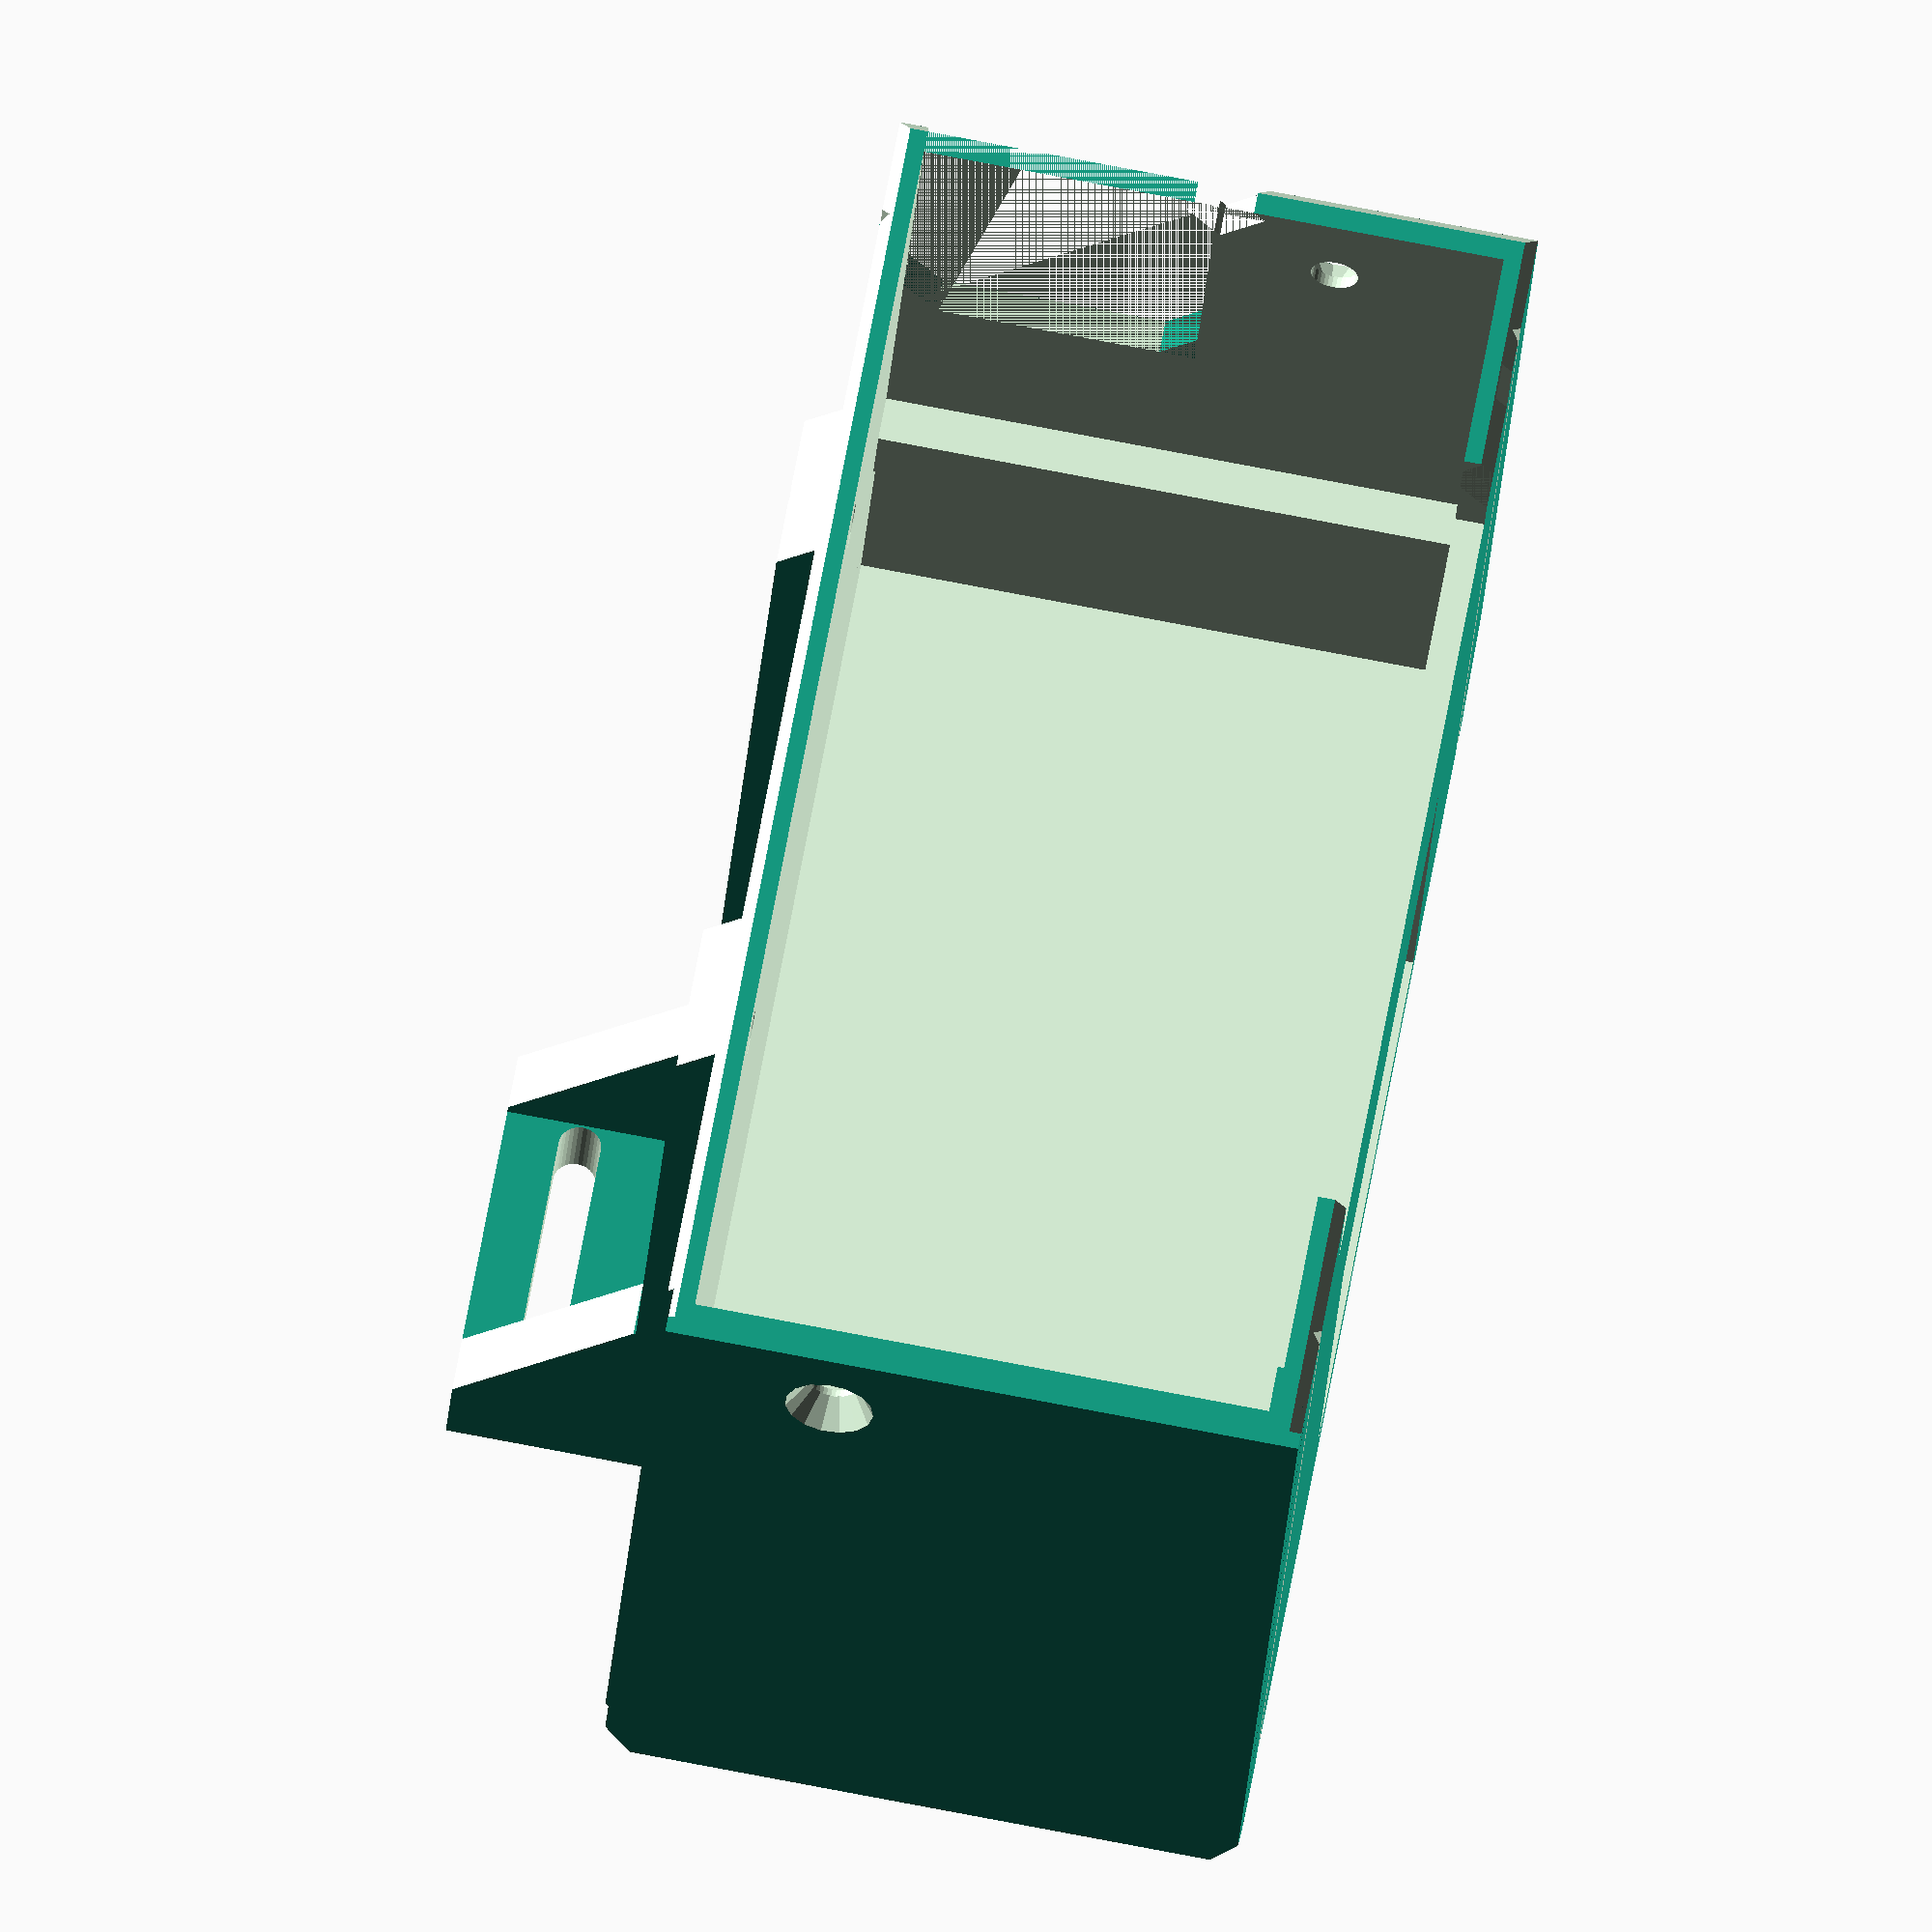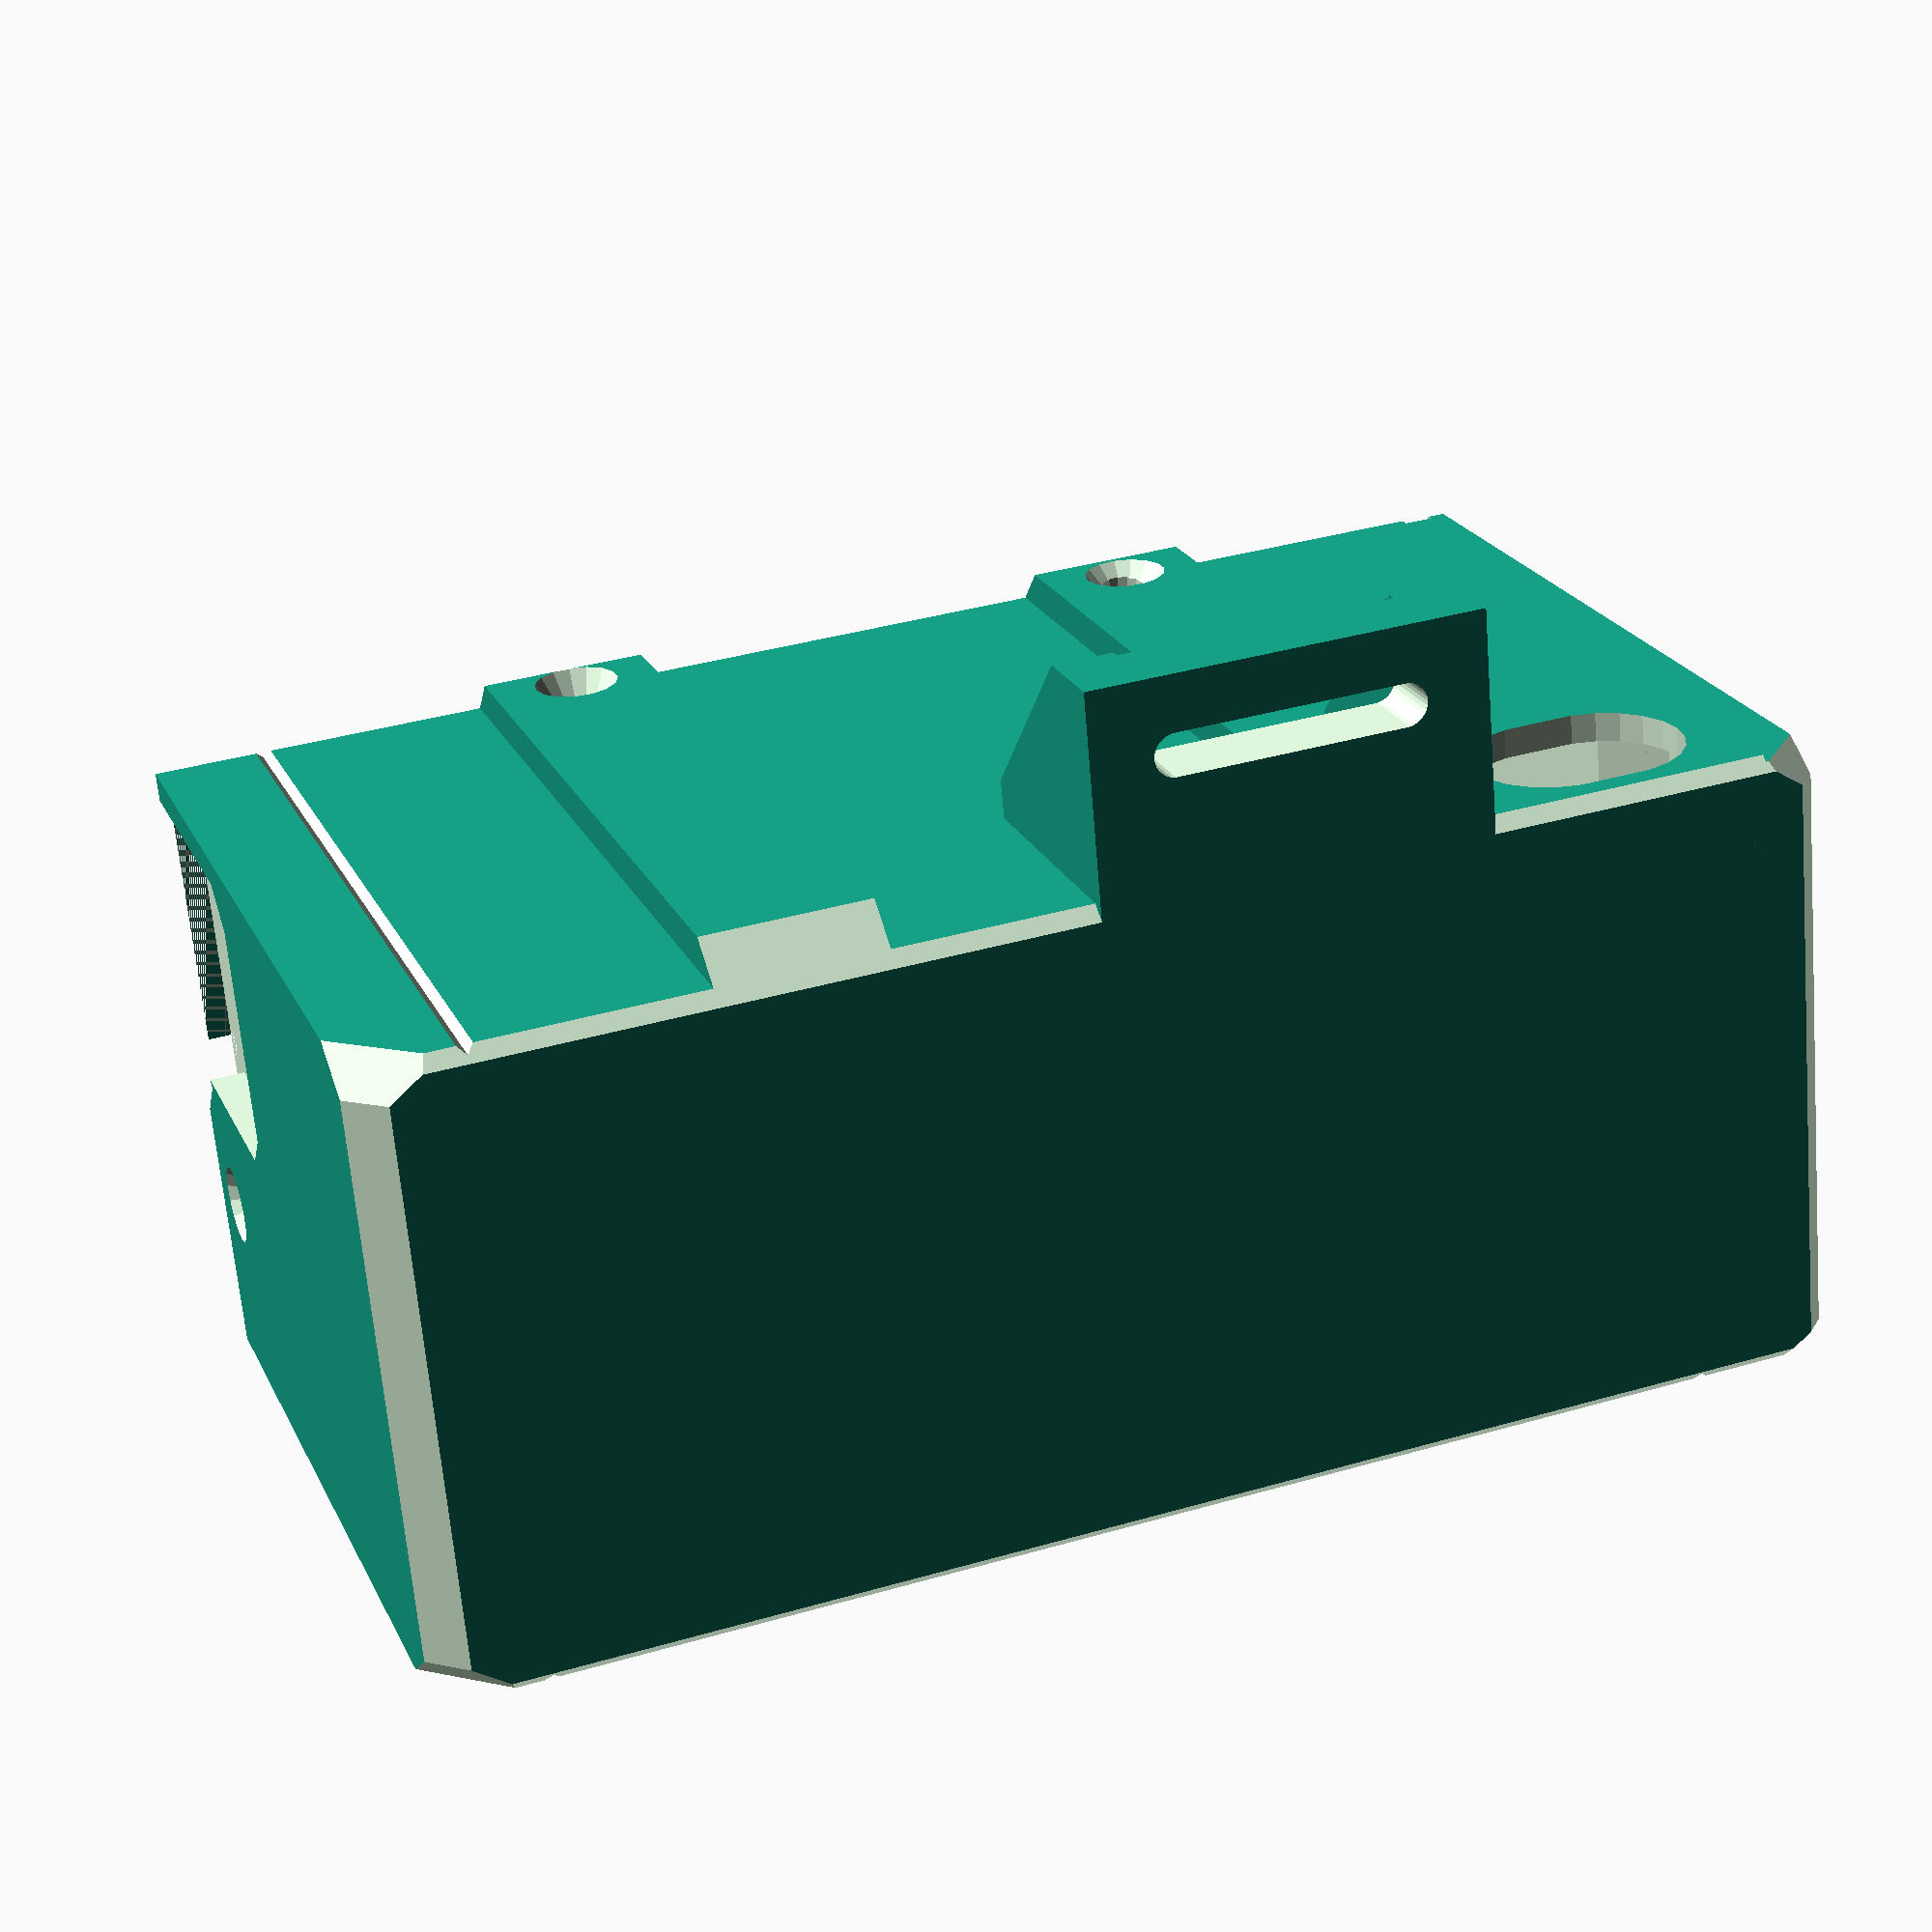
<openscad>
// PRUSA iteration3
// PSU Cover
// GNU GPL v3
// Josef Průša <iam@josefprusa.cz> and contributors
// http://www.reprap.org/wiki/Prusa_Mendel
// http://prusamendel.org

module left_shelf_cutout(){
    // shelf top cutout
    translate([101+2,50-16.4-17.6+15+0.9-2.5,2])cube([10,100,50-0.7]);
    // shelf angle cutout
    translate([101+2,10,2])rotate([0,0,45]) cube([10*sqrt(2),10*sqrt(2),50-0.7]);
    // shelf bottom cutout
    translate([101+2,2,2]) cube([10,18,50-0.7]);
}

module right_shelf_cutout(){
    //top cutout
    translate([-1.4,50-16.4-17.6+15+0.9-2.5,2])cube([6.4,70 - 2,53.78 -5]);
    // shelf angle cutout
    translate([4.6,14,2])rotate([0,0,45]) cube([6*sqrt(2),6*sqrt(2),53.78 -5]);
    //bottom cutout
    translate([-1.4,2,2])cube([6.4,18,53.78 -5]);
}

module PSU_COVER(){
difference(){
    union(){
        translate([0,0,-0.46])cube([116,50+15+5,54.25]); // Base
        translate([23.5,0,-3.5])cube([14-0.5,50+15+5,5]); // Back pillar 1
        translate([66-0.5+8,0,-3.5])cube([14,50+15+5,5]); // Back pillar 2
        translate([91+4,0,-0.46])cube([6,50+15,54.25]); // Base for bracket
        //my customization of the complete hull
        translate([-4.5,0,0])cube([6,70,53.78]); // Frame skirt 3
        }
    right_shelf_cutout();

    //pretty corners
    translate([-12 - 3,-2,-3.6])rotate([0,0,-45])cube([10,10,59]); // right bottom
    translate([95+21-5,-2,-2])rotate([0,0,-45])cube([10,10,58]); // left bottom
    translate([-3,-9,-4.46])rotate([-45,0,0])cube([130,10,10]); // back bottom

    translate([-3,-12,54.9])rotate([-45,0,0])cube([130,10,10]); // bottom front edge
    translate([-3,45+15+5,-4.46])rotate([-45,0,0])cube([130,10,10]); // bottom edge
    translate([-3,48+15+5,54.78])rotate([-45,0,0])cube([130,10,10]); // top front edge

    translate([113-3,70+5,-2])rotate([0,0,-45])cube([10,10,58]); // top left edge

    translate([111,0-10,-20])rotate([0,-45,-45])cube([20,20,20]); // back left bottom corner
    translate([111,0-10,45])rotate([0,-45,-45])cube([20,20,20]); // front left bottom corner
    translate([-11,-20,60]) rotate([0,45,45])cube([20,20,20]); // front right bottom corner
    translate([-7,-17,-11])rotate([0,45,45])cube([20,20,20]); // back right bottom corner

    translate([79+13.5,-5,67.28])rotate([0,45,0])cube([20,90,20]); // front left line
    translate([79+13.5,-5,-13.96])rotate([0,45,0])cube([20,90,20]); // back left line
    translate([-7,-5,67.28])rotate([0,45,0])cube([20,90,20]); // front right line
    
    // main cutout
    translate([3,2,2])cube([106.02,50.02+15+5,50.02-0.7]); 

    left_shelf_cutout();
    // Front Vent cutout
    translate([20,60.5,50])cube([73,10,10]); 
    translate([20,67.5,50])rotate([45,0,0])cube([10,10,10]);
    translate([93,67,50])rotate([45,0,0])cube([10,10,10]);

    SOCKET_OFFSET = 10;

    translate([5.5,0,0]){
        translate([40 - SOCKET_OFFSET,5,50])cube([47.5,27.5,10]); // socket cutout
        translate([40 - SOCKET_OFFSET,4,50])cube([15,29.5,2.8]);
        translate([72.5 - SOCKET_OFFSET,4,50])cube([15,29.5,2.8]);
    }
    //  right back mounthole cutout
    translate([7-0.5-0.5+18+6,43.5-1+15+0.5+4.5,-10])cylinder(r=2,h=50,$fn=15); 
    translate([7-0.5-0.5+18+6,43.5-1+15+0.+4.5,-3.7])cylinder(r2=2, r1=3.7,h=2,$fn=15);
    //  left back mounthole cutout
    translate([67.5-0.7-0.5+8+6,43.5-1+15+0.5+4.5,-10])cylinder(r=2,h=50,$fn=15); 
    translate([67.5-0.7-0.5+8+6,43.5-1+15+0.5+4.5,-3.7])cylinder(r2=2, r1=3.7,h=3,$fn=15);


    translate([130+16,32+26+4.5,55-4-25+11.5])rotate([0,-90,0])cylinder(r=2,h=50,$fn=35); // Left side bracket screw hole L
    translate([117,32+26+4.5,55-4-25+11.5])rotate([0,-90,0])cylinder(r2=2, r1=4.1,h=3,$fn=15);
    //Gap for power adapter
    translate([113,45,2]){
            translate([0,24,22]) rotate([45,0,0]) cube([5,5,5]);
            difference(){
                cube([5, 25, 25]);
                translate([0,0,-4]) rotate([45,0,0]) cube([5,5,5]);
                translate([0,0,22]) rotate([45,0,0]) cube([5,5,5]);
            }
        }
    //New screw hole on the right
    //Thread
    translate([15, 32+26+4.5,55-4-25-11.5])
        rotate([0,-90,0])
            cylinder(r=2,h=50,$fn=35);
    //Flat top
    translate([-2,32+26+4.5,55-4-25-11.5])
        rotate([0,-90,0])
            cylinder(r2=4.1, r1=2,h=3,$fn=15);

    //back power wire cutout
    hull(){
        translate([10,10,-10]) cylinder(r=7,h=50);
        translate([10 + 4,10,-10]) cylinder(r=7,h=50);
        }
    }
}

module bottom_reinf(placement_diff, x_mount_offset, x_reinf_offset){
    Z_DIFF = 1;
    difference(){
        union(){
            // Distance from the corner
            // reinforcement plate
            translate([59.5 - placement_diff - x_mount_offset, 0, -18 ])
                cube([ 33, 6, 19 ]);
            // vertical_reinforcement right
            translate([ 73.5 - placement_diff, 5, -18 ]) cube([ 5, 16, 19 ]);
            // vertical_reinforcement left
            translate([ 73.5 - placement_diff - x_reinf_offset, 5, -18 ])
                cube([ 5, 16, 19 ]);
        }
        // cutouts
        union (){
            //vertical reinf cutout right
            translate([ 68.5 - placement_diff, 20, -34 + Z_DIFF ])
                rotate([ 45, 0, 0 ])
                    cube([ 15, 23, 20 ]);
            //vertical reinf cutout left
            translate([ 68.5 - placement_diff - x_reinf_offset, 20, -34 + Z_DIFF ])
                rotate([ 45, 0, 0 ])
                    cube([ 15, 23, 20 ]);
            mount_hole_angle = 90;
            // Redesigned mount for Bear Upgrade bottom PS mount
            hull(){
                translate([71.5 - placement_diff, 8, -11.5 ])
                    rotate([mount_hole_angle, 0, 0 ])
                        cylinder( h = 10, r = 1.8, $fn=30 );
                translate([52.5 - placement_diff, 8, -11.5 ])
                    rotate([mount_hole_angle, 0, 0 ])
                        cylinder( h = 10, r = 1.8, $fn=30 );
            }
        }
    }
}


module PSU_Y_REINFORCEMENT(){
    PLACEMENT_DIFF = 21.5;
    X_MOUNT_OFFSET = 14;
    REINF_OFFSET = 28;
    difference(){
        // base shape
        union(){
            bottom_reinf(PLACEMENT_DIFF, X_MOUNT_OFFSET, REINF_OFFSET);
        }
    }
}


module FINAL_PART(){
    union(){
        PSU_COVER();
        PSU_Y_REINFORCEMENT();
    }
}

FINAL_PART();

</openscad>
<views>
elev=96.2 azim=204.8 roll=259.4 proj=o view=solid
elev=246.2 azim=200.1 roll=355.2 proj=p view=wireframe
</views>
